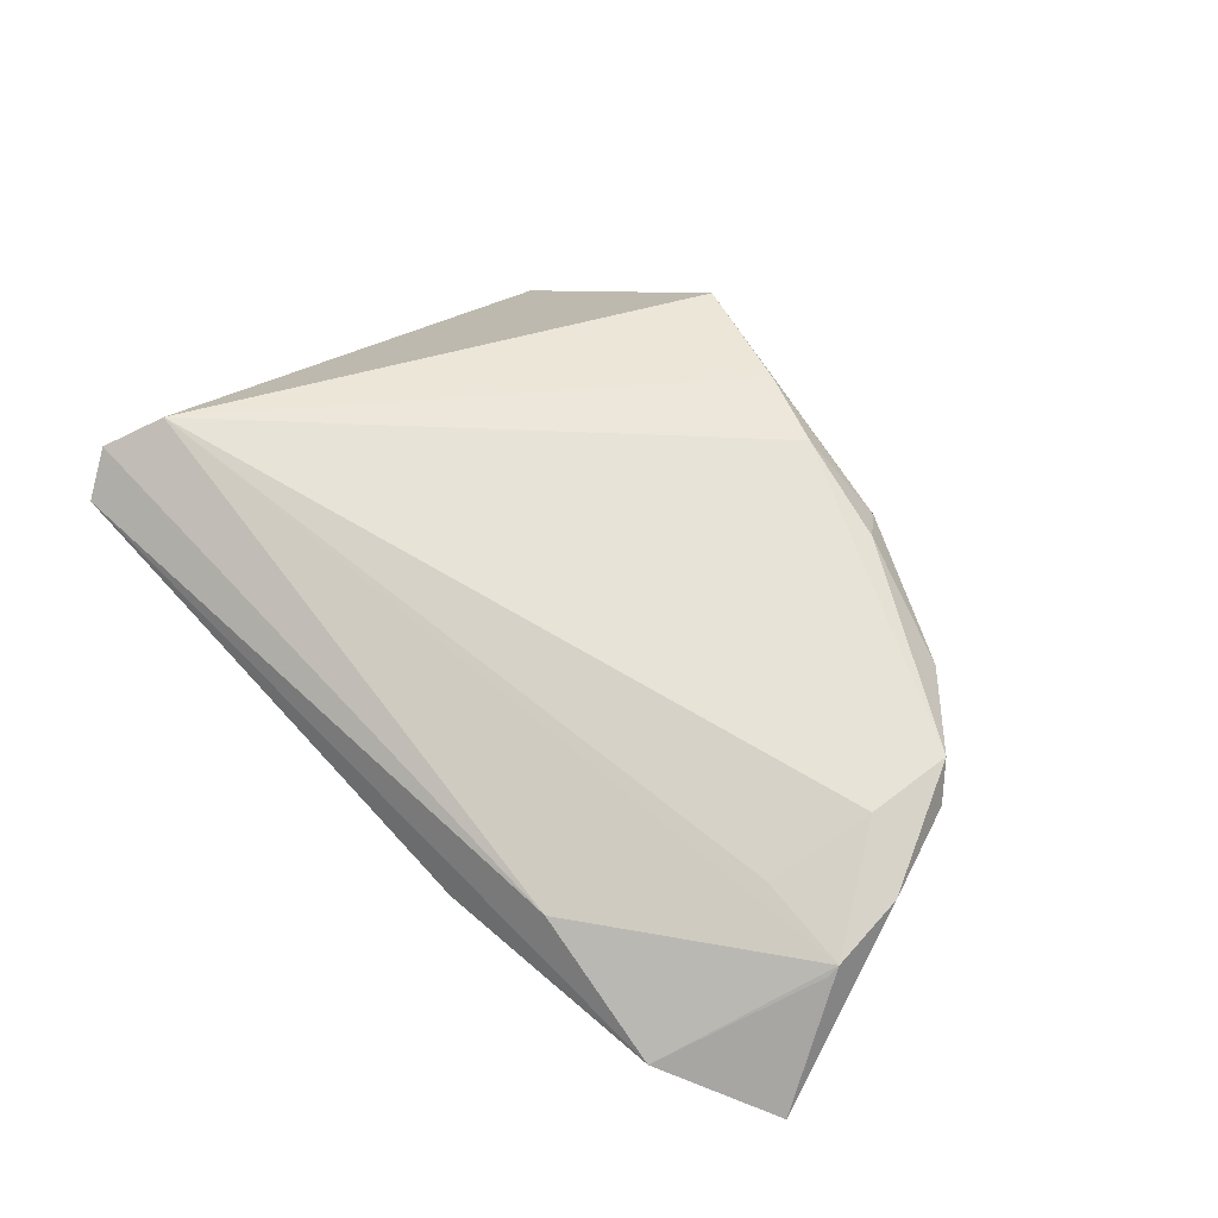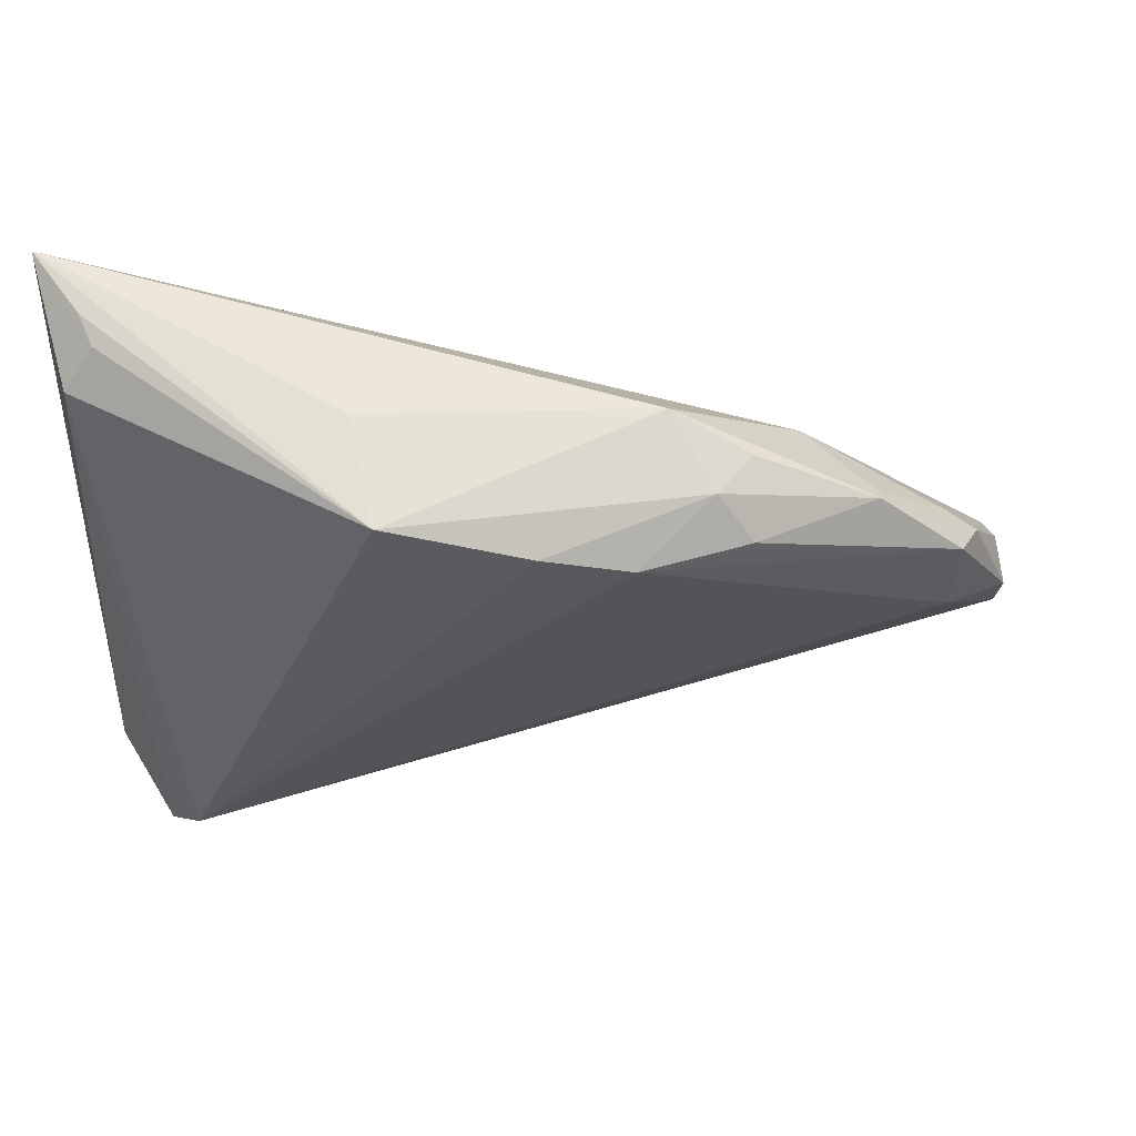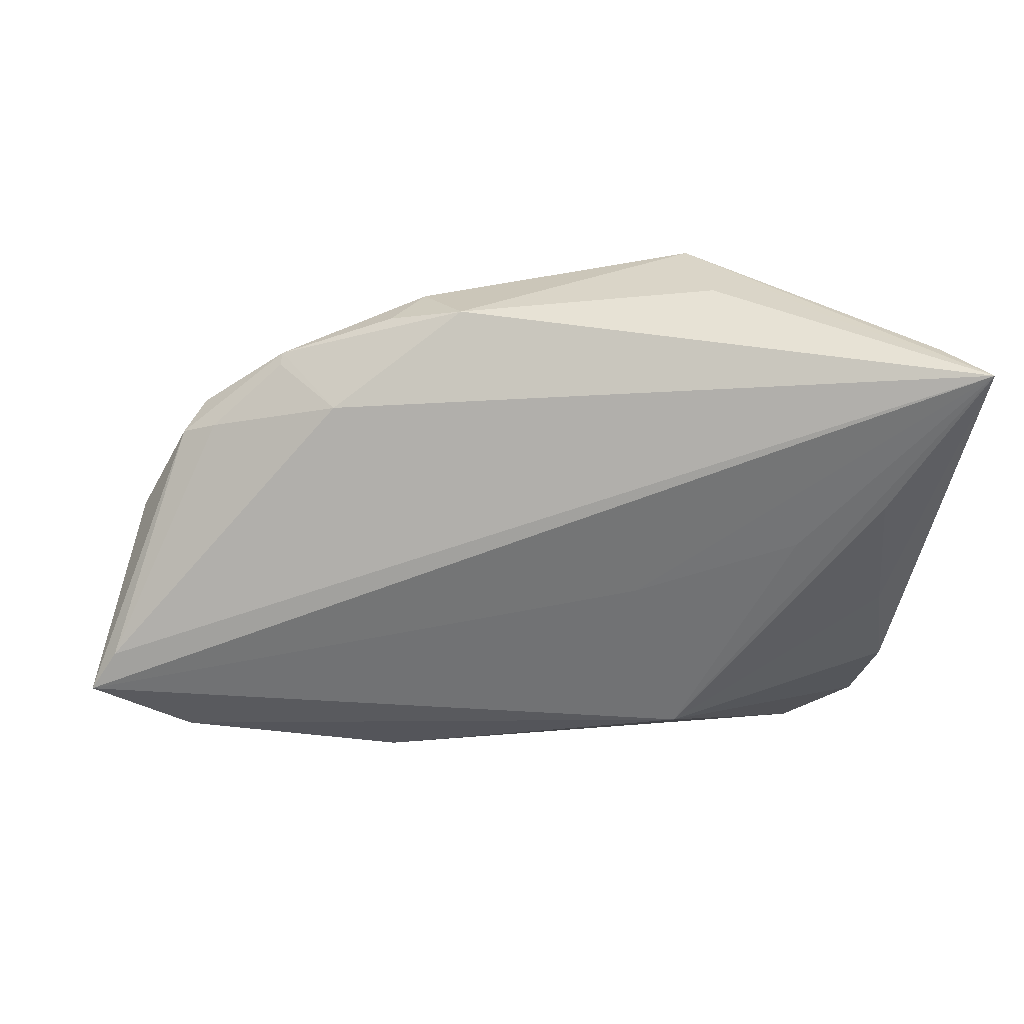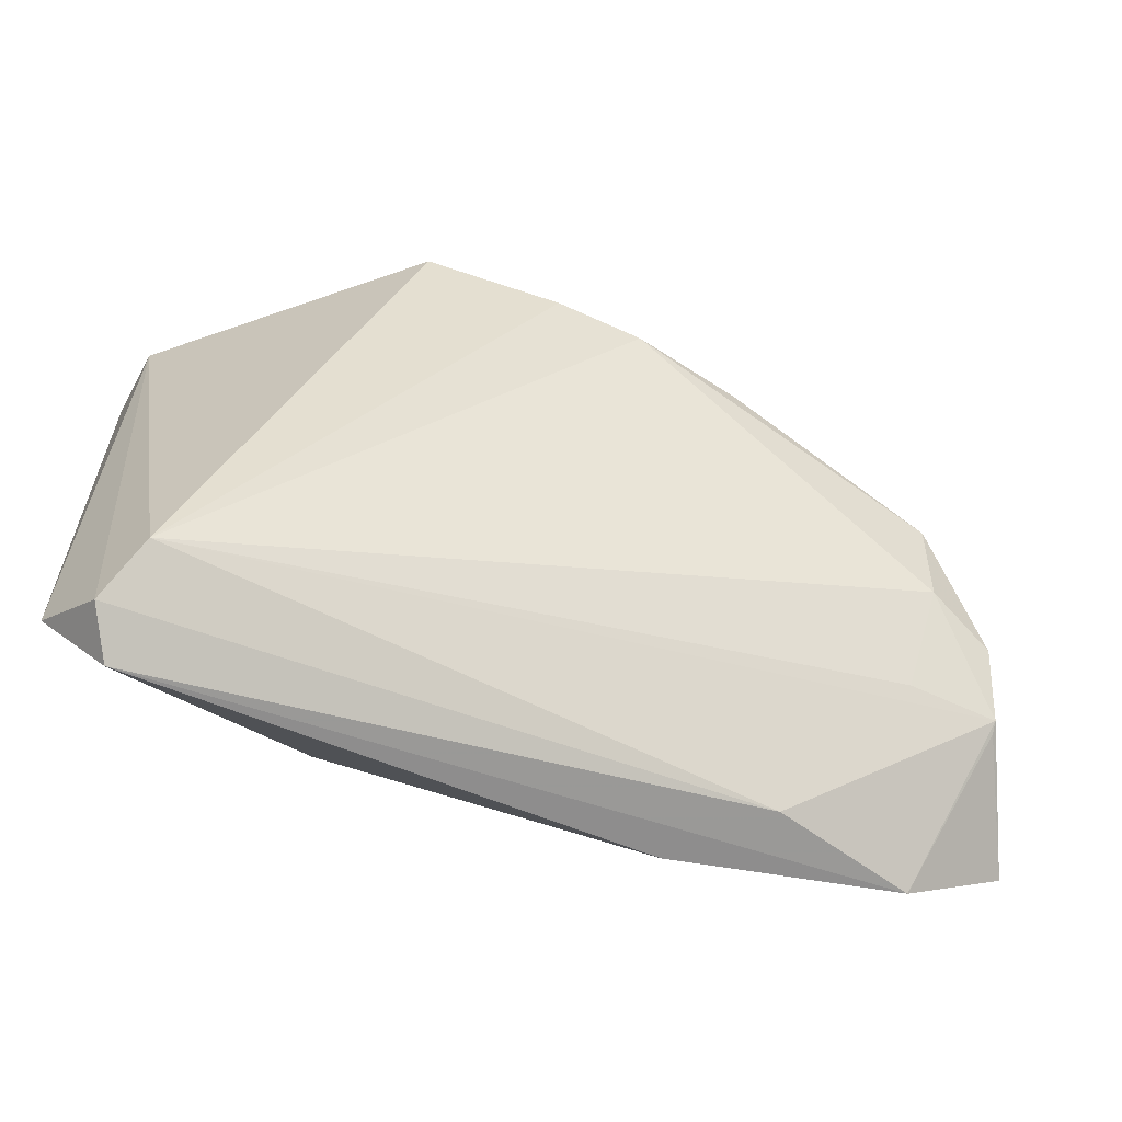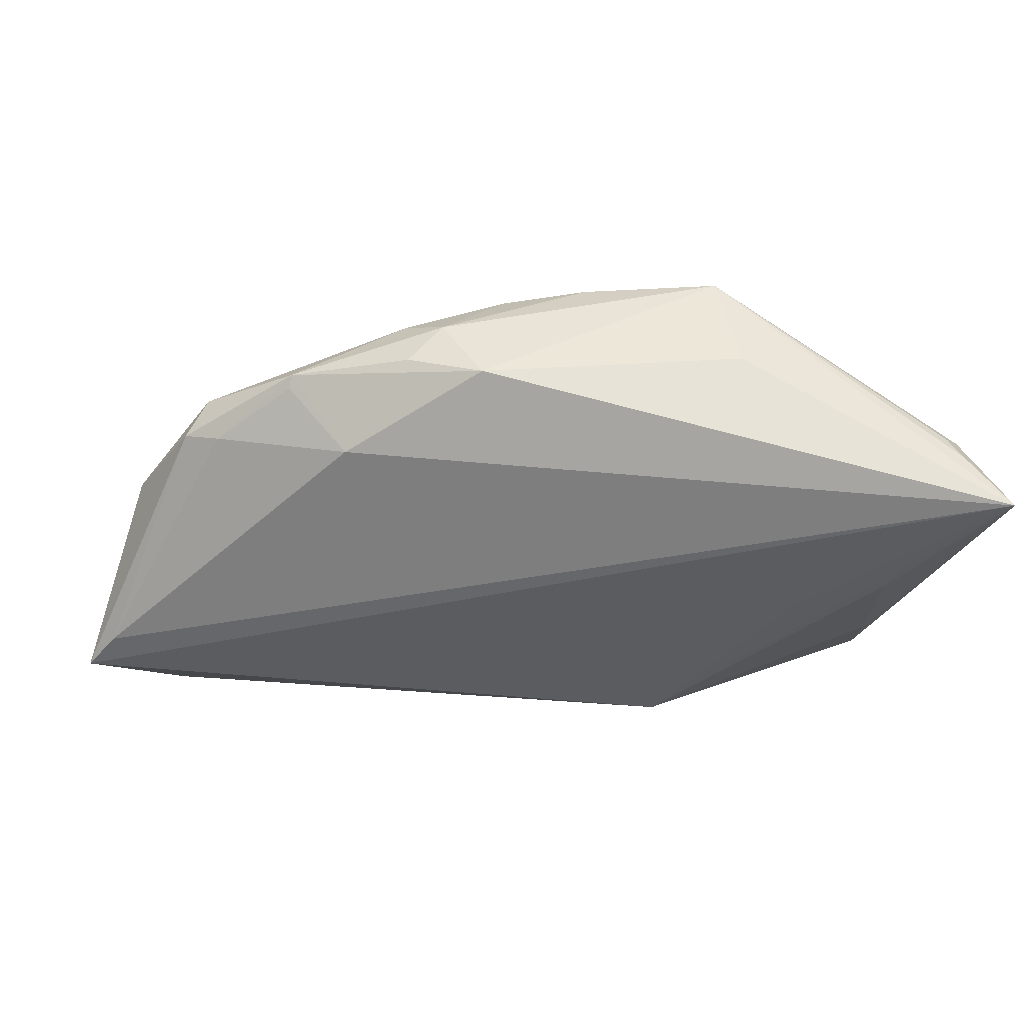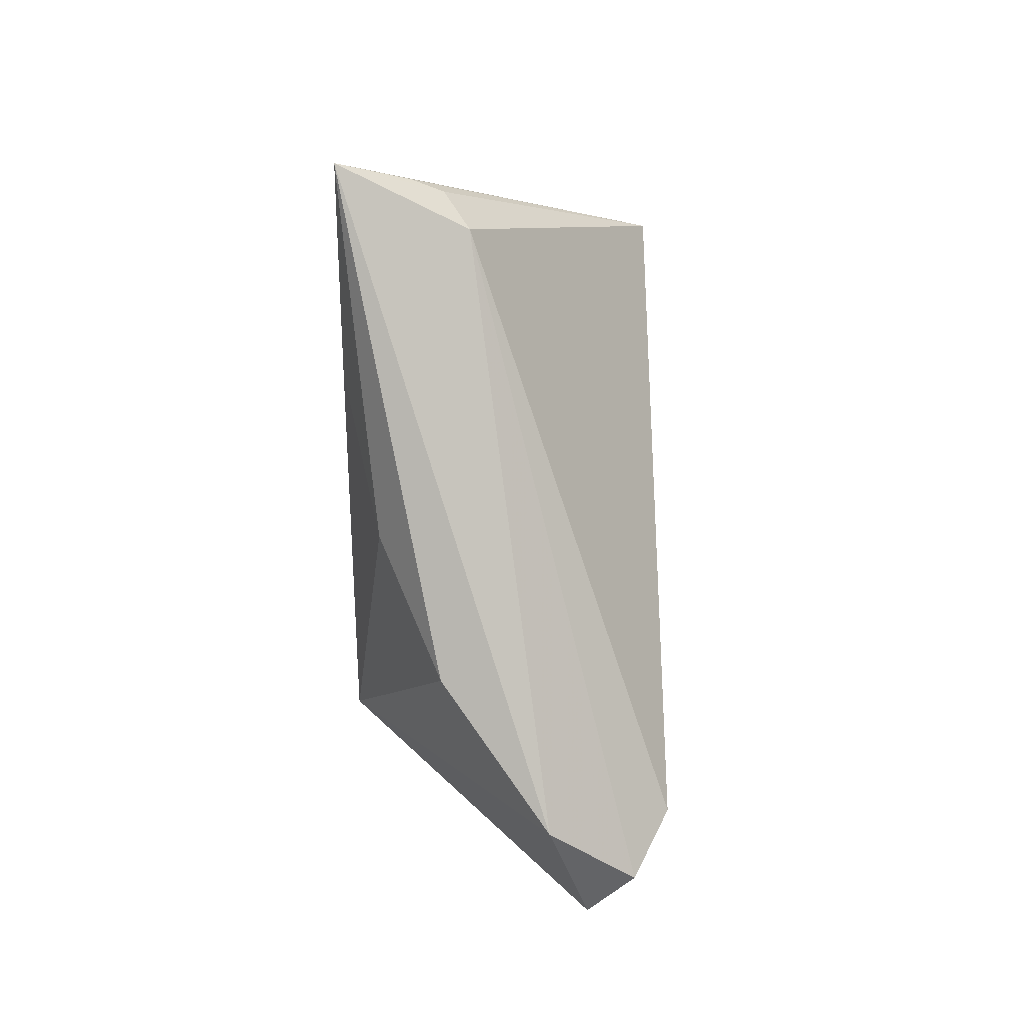
<metadata>
{"format":"obj","ext":"obj","renderer":"f3d","projection":"perspective","resolution":1024,"background":"white","views":[{"elev":49.0,"azim":47.9,"up":"+Z"},{"elev":59.5,"azim":-1.8,"up":"+Y"},{"elev":-55.4,"azim":173.1,"up":"+Z"},{"elev":-51.3,"azim":-11.4,"up":"+Y"},{"elev":-34.0,"azim":167.9,"up":"+Z"},{"elev":4.1,"azim":-89.1,"up":"+Y"}]}
</metadata>
<code>
v -0.01492 0.001163 -0.0158
v -0.04554 0.03446 -0.008756
v 0.03047 0.01775 0.003509
v 0.03056 0.01684 0.002212
v -0.0229 -0.01845 -0.0158
v 0.02343 0.01625 -0.005585
v 0.04666 -0.0138 -0.003004
v 0.01185 -0.03237 -0.00928
v 0.03828 -0.02947 -0.01226
v 0.04182 0.006734 0.0007378
v 0.03962 0.0092 0.00446
v 0.005983 0.02318 0.01435
v 0.01382 0.02554 0.007403
v 0.009527 0.02829 -0.0005137
v -0.0443 0.03338 -0.005691
v 0.04641 -0.004655 0.0005895
v 0.04683 -0.01271 -0.002051
v -0.003253 0.0267 0.0149
v -0.05026 0.03551 -0.01545
v -0.05026 -0.02658 0.004309
v 0.01744 0.02112 0.01024
v 0.0477 -0.01715 -0.01471
v -0.04735 0.02968 -0.003169
v -0.01797 0.03183 0.01421
v 0.01764 0.02466 0.002577
v 0.05026 -0.02213 -0.0158
v 0.02279 -0.02904 -0.003942
v -0.02017 0.03313 0.002478
v 0.03676 -0.01256 0.000857
v -0.04959 -0.01223 -0.00585
v -0.04217 0.01634 -0.01546
v -0.03287 0.01016 -0.01574
v 0.03951 -0.001317 0.004694
v 0.03805 0.008955 -0.0006663
v -0.04331 -0.03551 0.007978
v -0.04562 0.0009334 -0.01184
v -0.0451 -0.03188 0.01247
v -0.04127 -0.02611 0.0158
v -0.03342 0.03386 -0.002378
f 20 5 35
f 26 19 22
f 19 6 22
f 22 10 26
f 14 6 19
f 20 19 30
f 30 5 20
f 1 19 26
f 26 5 1
f 20 35 37
f 8 35 5
f 24 38 18
f 38 12 18
f 23 38 24
f 20 37 23
f 23 37 38
f 23 19 20
f 16 17 26
f 26 10 16
f 16 10 11
f 34 22 6
f 10 22 34
f 28 14 19
f 24 14 28
f 11 10 3
f 10 34 3
f 6 14 3
f 36 30 19
f 5 30 36
f 32 5 19
f 19 1 32
f 32 1 5
f 33 12 38
f 11 12 33
f 17 16 33
f 33 16 11
f 9 5 26
f 9 8 5
f 35 8 9
f 13 18 12
f 13 14 24
f 24 18 13
f 19 23 15
f 15 23 24
f 19 24 39
f 39 28 19
f 24 28 39
f 4 34 6
f 6 3 4
f 4 3 34
f 19 5 31
f 31 36 19
f 5 36 31
f 38 17 29
f 29 33 38
f 17 33 29
f 26 17 7
f 7 9 26
f 17 9 7
f 27 17 38
f 27 9 17
f 38 37 27
f 27 37 35
f 35 9 27
f 21 13 12
f 3 13 21
f 21 12 11
f 11 3 21
f 25 3 14
f 14 13 25
f 25 13 3
f 2 24 19
f 19 15 2
f 2 15 24

</code>
